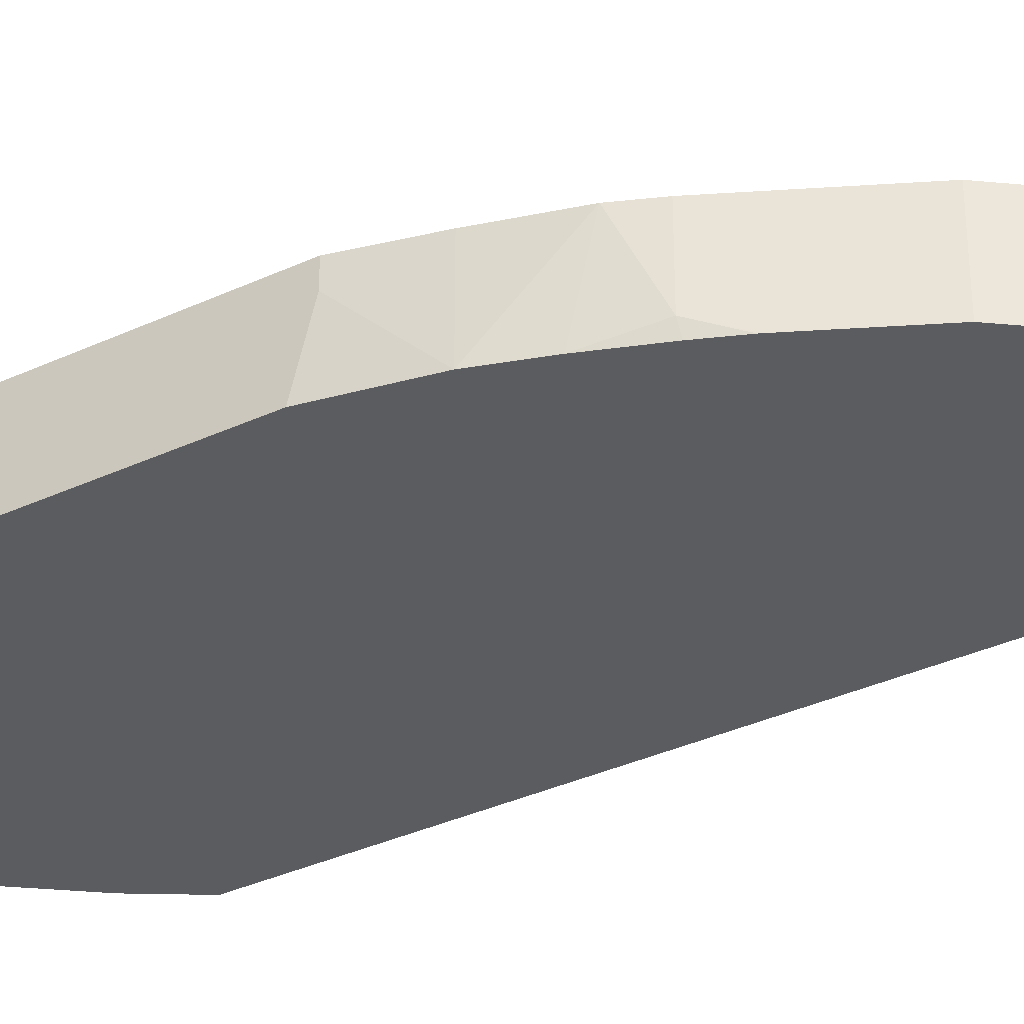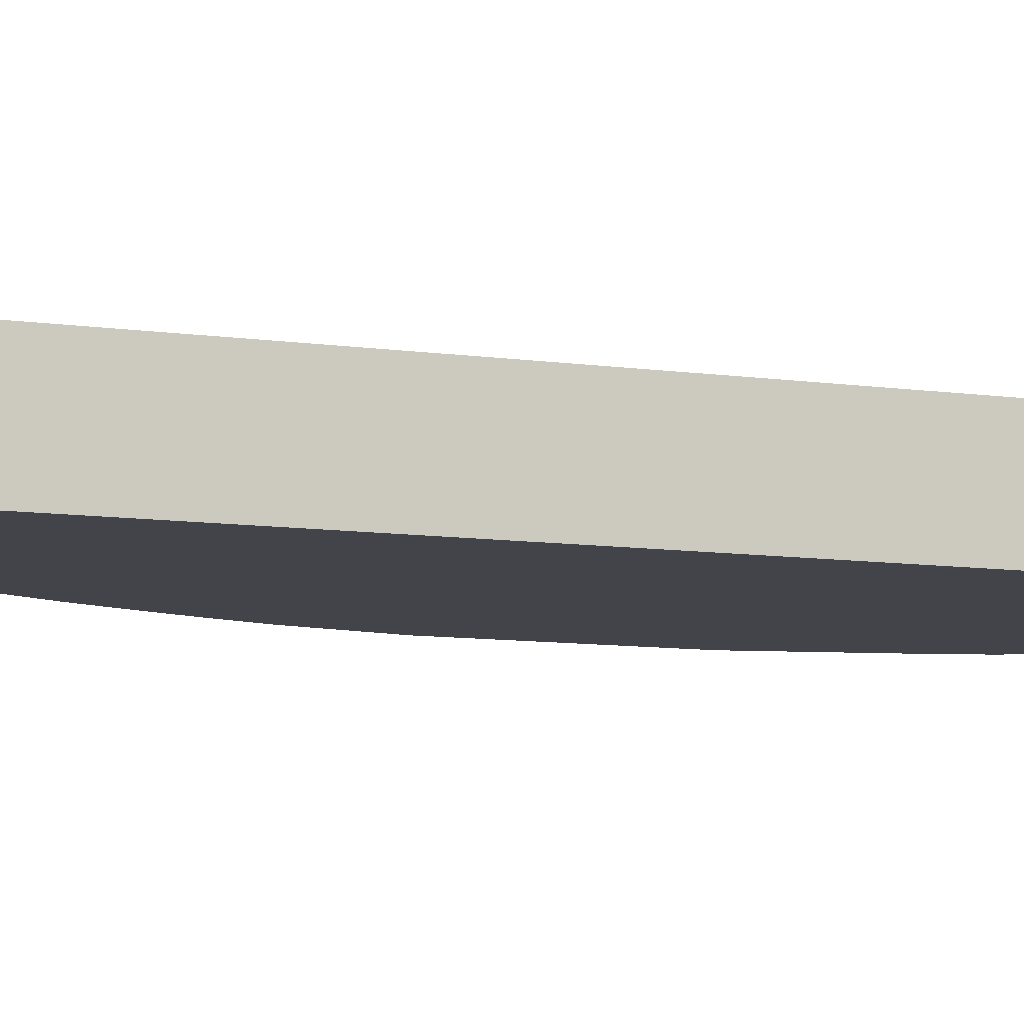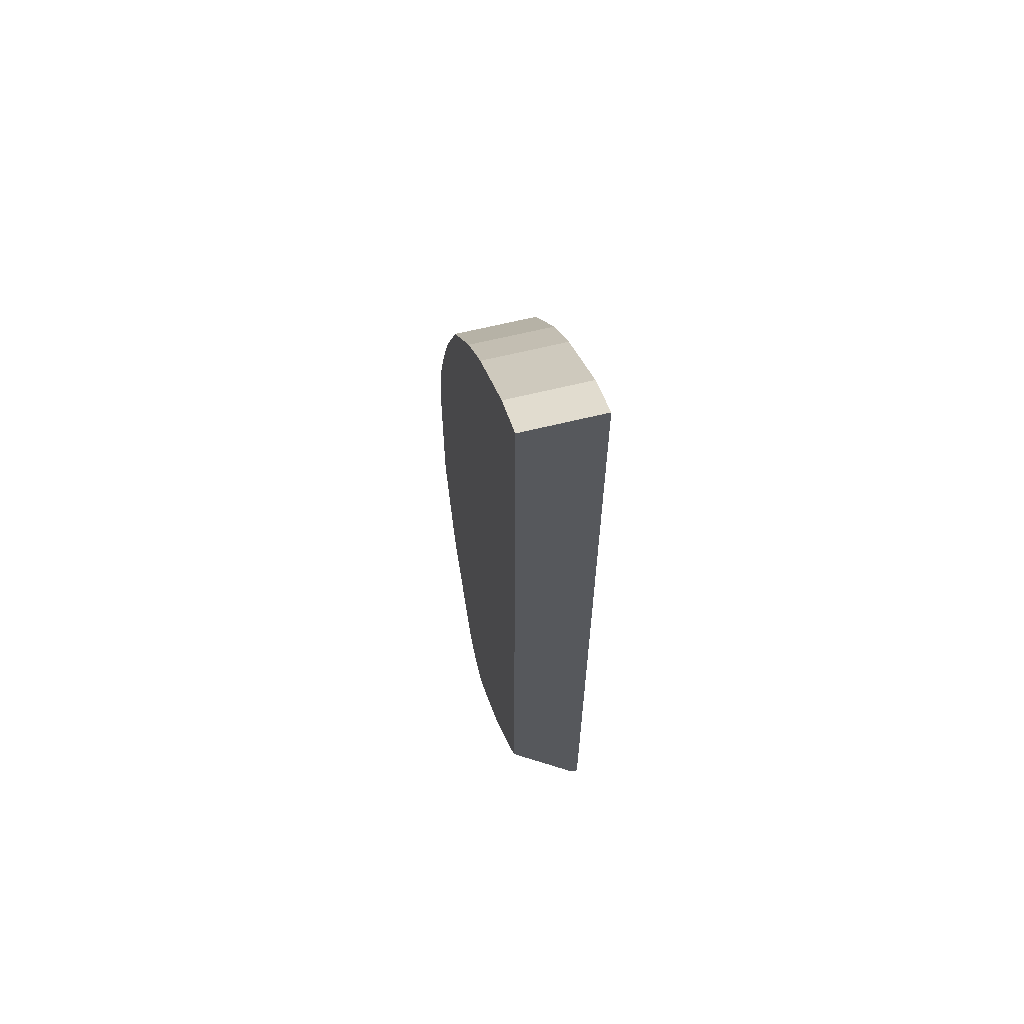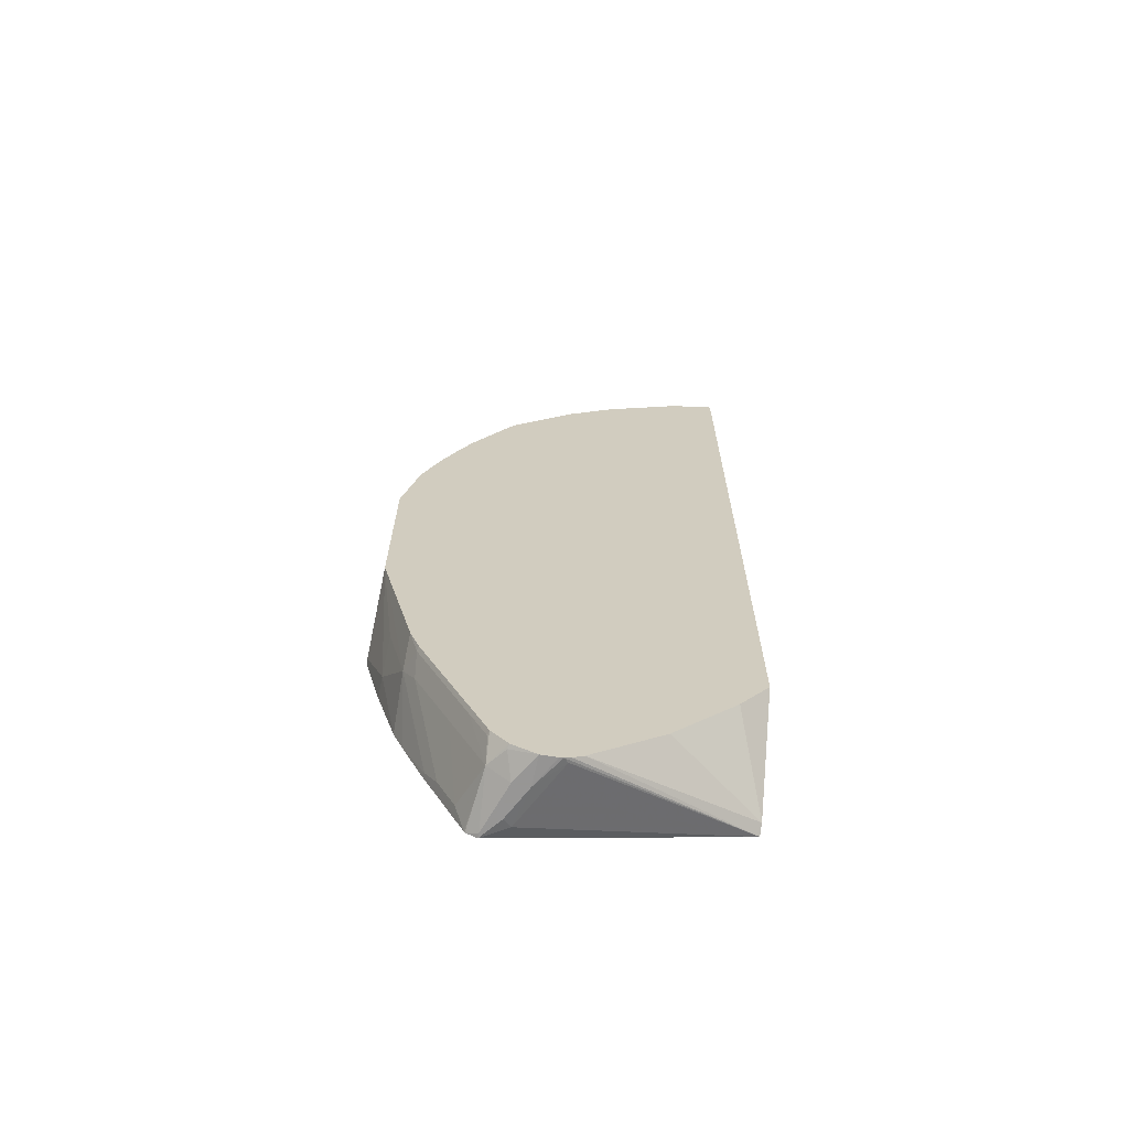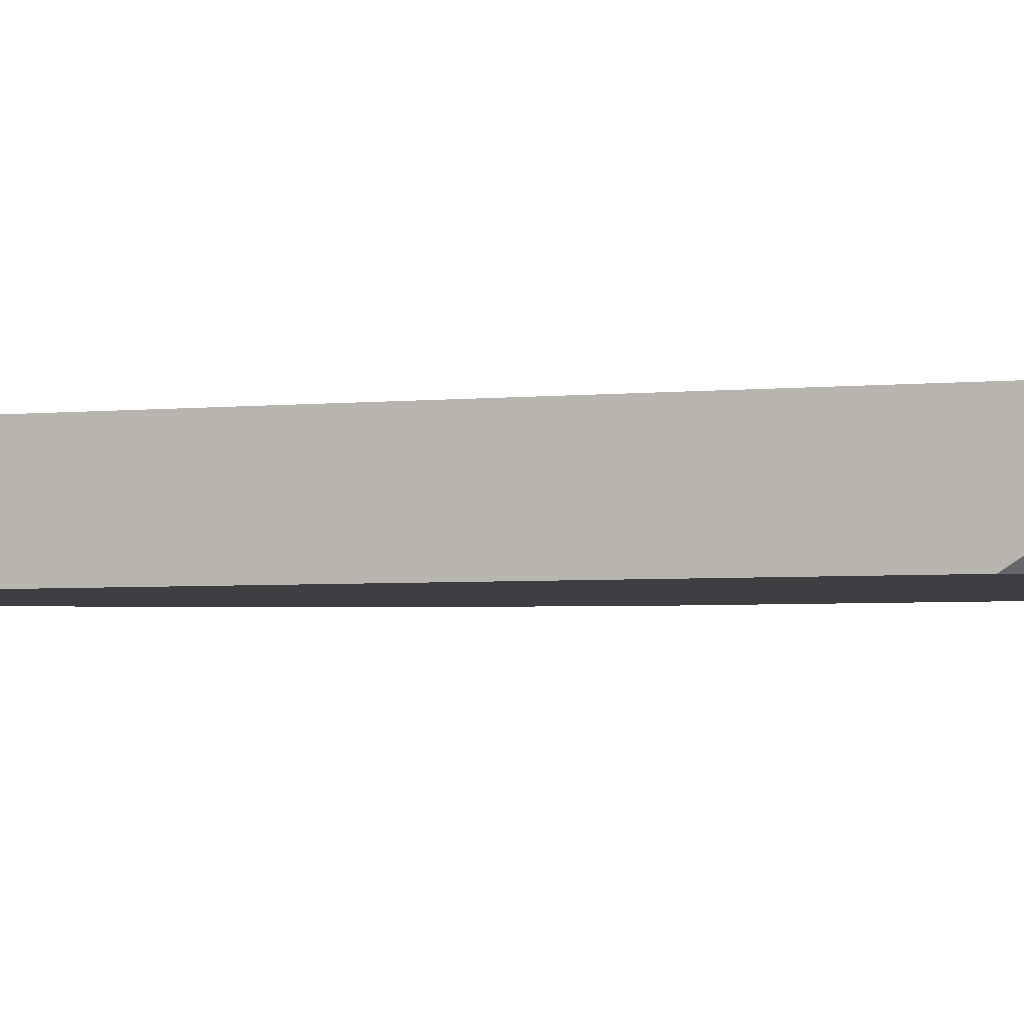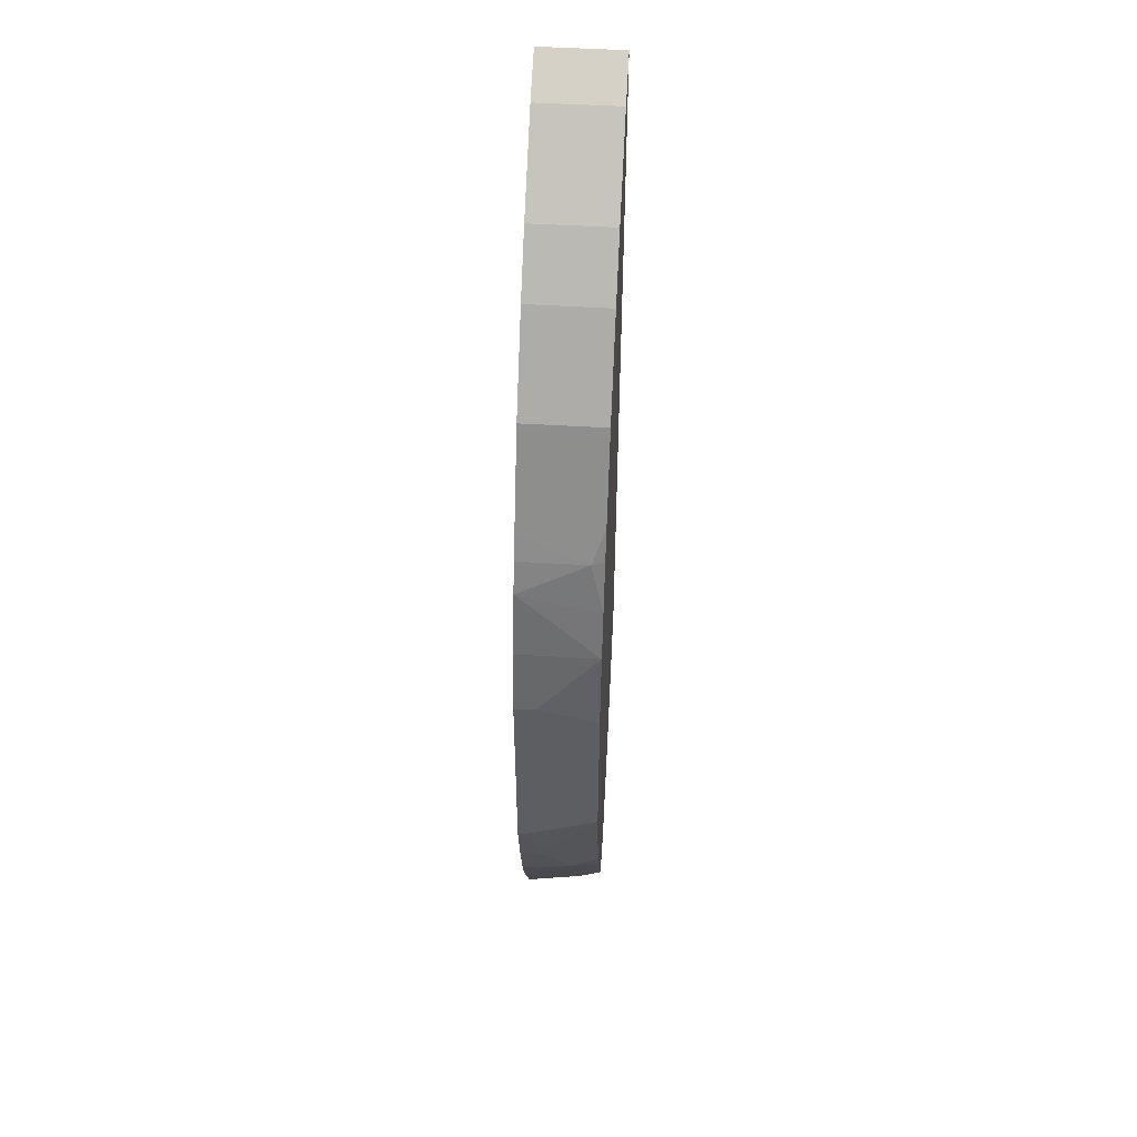
<metadata>
{"format":"obj","ext":"obj","renderer":"f3d","projection":"perspective","resolution":1024,"background":"white","views":[{"elev":-35.3,"azim":-58.4,"up":"+Y"},{"elev":-8.5,"azim":67.4,"up":"+Y"},{"elev":63.3,"azim":75.9,"up":"+Z"},{"elev":-67.8,"azim":-11.7,"up":"+Z"},{"elev":-3.1,"azim":112.3,"up":"+Y"},{"elev":51.4,"azim":-86.3,"up":"+Z"}]}
</metadata>
<code>
v -0.3161 0.0535 0.5808
v -0.3486 0.0535 0.5645
v -0.3386 -0.0289 0.5695
v -0.3161 -0.0289 0.5808
v -0.3161 0.0535 -0.3363
v -0.3627 0.0535 0.5574
v -0.3627 -0.0289 0.5574
v -0.3161 -0.0289 -0.2159
v -0.3161 0.0433 -0.3301
v -0.4829 -0.0289 -0.4101
v -0.4937 -0.0289 -0.4173
v -0.4998 -0.0289 -0.4203
v -0.4952 -0.02436 -0.4181
v -0.5115 0.008123 -0.4181
v -0.5277 0.04059 -0.4181
v -0.5521 0.0535 -0.4222
v -0.4439 0.0535 0.4925
v -0.4439 -0.0289 0.4925
v -0.3469 -0.0289 -0.2626
v -0.4118 -0.0289 -0.3438
v -0.5034 -0.0289 -0.4208
v -0.5196 1.6e-06 -0.4222
v -0.5358 0.03247 -0.4222
v -0.5521 0.04871 -0.4222
v -0.5617 0.0535 -0.4174
v -0.4763 0.0535 0.46
v -0.4763 -0.0289 0.46
v -0.5196 -0.0289 -0.4222
v -0.5358 1.6e-06 -0.4222
v -0.5575 -0.00541 -0.4113
v -0.5602 0.02435 -0.414
v -0.5628 0.0535 -0.4166
v -0.4925 0.0535 0.4437
v -0.4925 -0.0289 0.4437
v -0.543 -0.0289 -0.4131
v -0.544 -0.02436 -0.414
v -0.5737 0.0433 -0.3951
v -0.5635 0.0535 -0.4155
v -0.5593 -0.0289 -0.3969
v -0.5602 -0.02436 -0.3977
v -0.5764 -0.02436 -0.3653
v -0.59 -0.00541 -0.3464
v -0.5575 0.0535 0.3625
v -0.5575 -0.0289 0.3625
v -0.59 0.0433 -0.3626
v -0.5869 0.0535 -0.3687
v -0.6008 0.04871 -0.341
v -0.608 -0.0289 -0.2995
v -0.6251 -0.02436 -0.2678
v -0.6224 -0.00541 -0.2814
v -0.5613 0.0535 0.355
v -0.5617 -0.0289 0.3542
v -0.6008 0.0535 -0.341
v -0.6032 0.0535 -0.3362
v -0.6333 1.6e-06 -0.2598
v -0.6212 0.0535 -0.2964
v -0.6242 -0.0289 -0.267
v -0.6333 -0.0289 -0.2435
v -0.5779 -0.0289 0.3217
v -0.6046 0.0535 0.2684
v -0.631 0.0535 -0.2737
v -0.6657 -0.0289 -0.1136
v -0.6495 1.6e-06 -0.1948
v -0.6495 0.03247 -0.211
v -0.5954 -0.0289 0.2869
v -0.617 0.0535 0.2436
v -0.617 -0.01623 0.2436
v -0.6495 0.0535 -0.211
v -0.6657 0.04871 -0.1461
v -0.6657 -0.0289 0.06497
v -0.5996 -0.0289 0.2784
v -0.6304 0.0535 0.2124
v -0.6139 -0.0289 0.2451
v -0.6008 -0.0289 0.276
v -0.6333 -0.0289 0.1948
v -0.6657 0.0535 -0.1461
v -0.6495 -0.0289 0.1461
v -0.6657 0.03247 0.08117
v -0.6495 0.0535 0.1461
v -0.6657 0.0535 0.08117
f 31 38 32
f 38 45 47
f 33 43 44
f 33 44 34
f 37 42 45
f 37 45 38
f 38 47 46
f 42 50 45
f 39 48 41
f 41 48 49
f 41 49 50
f 41 50 42
f 43 51 44
f 44 51 52
f 30 42 37
f 39 41 40
f 30 41 42
f 24 31 25
f 30 39 40
f 16 24 25
f 17 26 27
f 17 27 18
f 21 28 22
f 24 29 30
f 24 30 31
f 45 50 55
f 25 31 32
f 26 33 34
f 26 34 27
f 28 35 36
f 28 36 29
f 29 36 30
f 30 37 38
f 30 38 31
f 30 36 35
f 30 35 39
f 30 40 41
f 45 55 47
f 55 58 62
f 47 54 53
f 62 78 80
f 62 80 76
f 62 76 69
f 64 69 76
f 64 76 68
f 65 67 71
f 66 72 67
f 62 70 78
f 67 73 74
f 67 72 75
f 67 75 73
f 70 77 78
f 72 79 77
f 72 77 75
f 77 79 80
f 16 29 24
f 67 74 71
f 46 47 53
f 62 64 63
f 61 64 68
f 47 55 56
f 77 80 78
f 47 56 54
f 48 57 49
f 49 57 58
f 49 58 55
f 49 55 50
f 62 69 64
f 51 59 52
f 55 61 56
f 55 62 63
f 55 63 64
f 55 64 61
f 59 60 65
f 60 66 67
f 60 67 65
f 51 60 59
f 16 28 29
f 3 44 52
f 16 23 22
f 1 66 60
f 1 60 51
f 1 51 43
f 1 43 33
f 1 33 26
f 1 26 17
f 1 17 6
f 1 6 2
f 2 6 7
f 2 7 3
f 3 7 18
f 3 18 27
f 3 27 34
f 3 34 44
f 3 52 59
f 1 72 66
f 1 79 72
f 1 76 80
f 1 68 76
f 16 22 28
f 1 2 3
f 1 3 4
f 1 4 8
f 1 8 9
f 1 9 5
f 1 5 16
f 3 59 65
f 1 16 25
f 1 32 38
f 1 38 46
f 1 46 53
f 1 53 54
f 1 54 56
f 1 56 61
f 1 61 68
f 1 25 32
f 3 65 71
f 1 80 79
f 3 74 73
f 5 11 12
f 5 12 13
f 5 13 14
f 5 14 15
f 5 15 16
f 6 18 7
f 8 19 9
f 5 10 11
f 9 20 10
f 12 21 22
f 12 22 13
f 13 22 14
f 14 22 15
f 15 22 23
f 3 71 74
f 15 23 16
f 9 19 20
f 5 9 10
f 6 17 18
f 3 8 4
f 3 75 77
f 3 77 70
f 3 70 62
f 3 62 58
f 3 58 57
f 3 48 39
f 3 39 35
f 3 35 28
f 3 57 48
f 3 73 75
f 3 21 12
f 3 12 11
f 3 11 10
f 3 10 20
f 3 20 19
f 3 19 8
f 3 28 21

</code>
